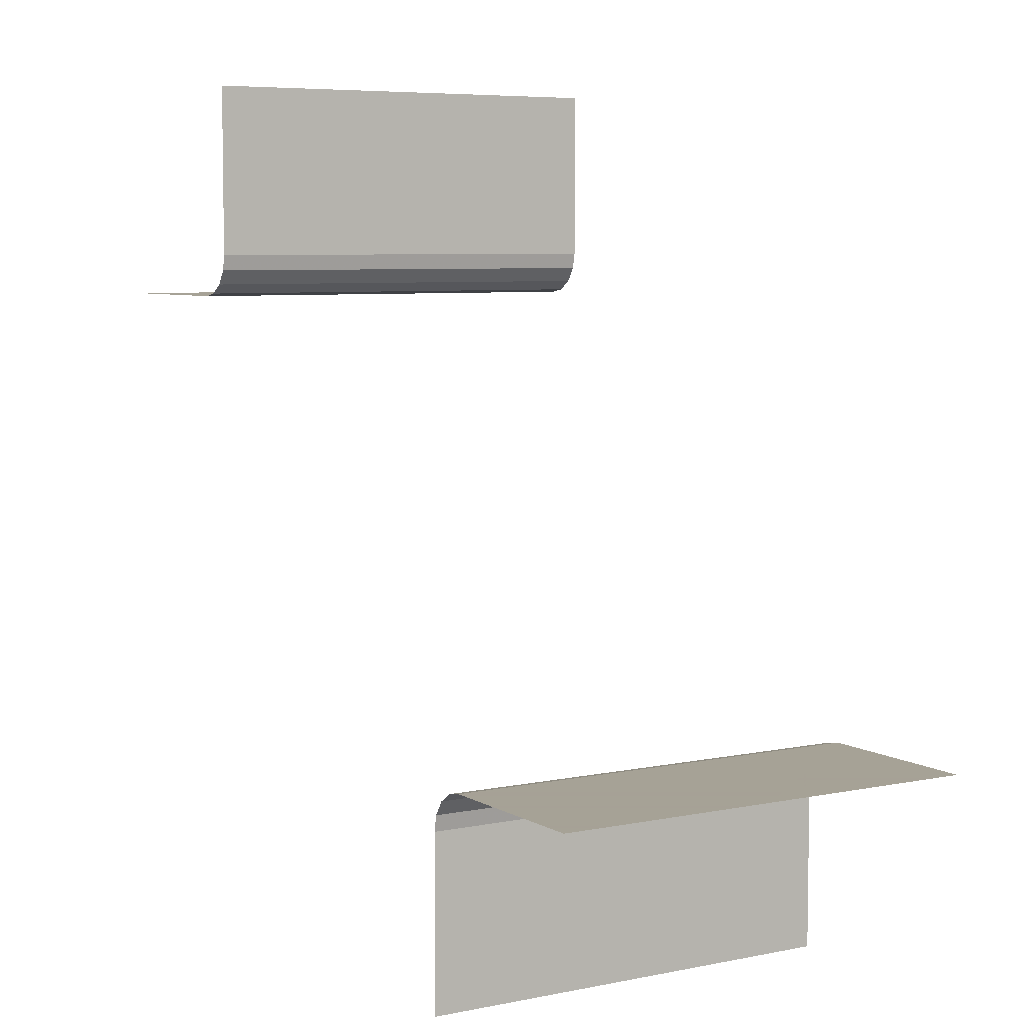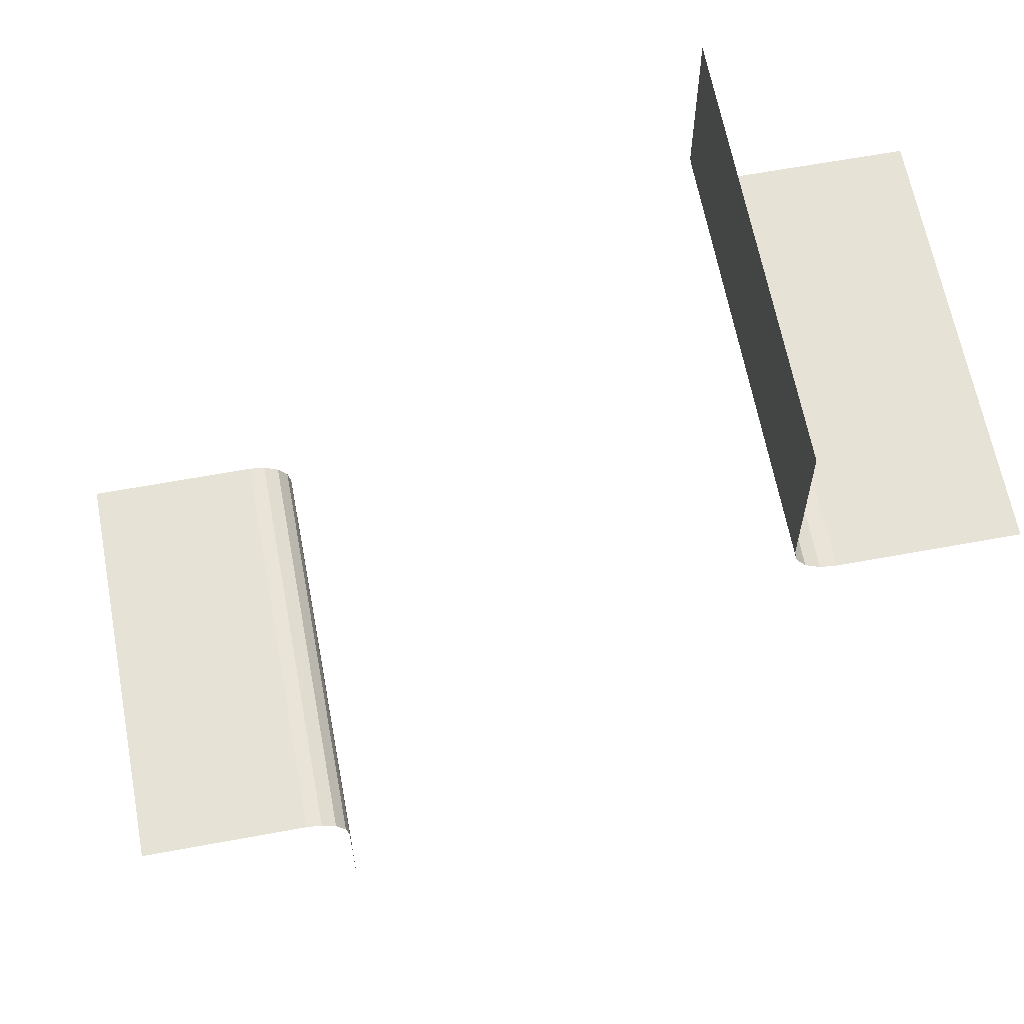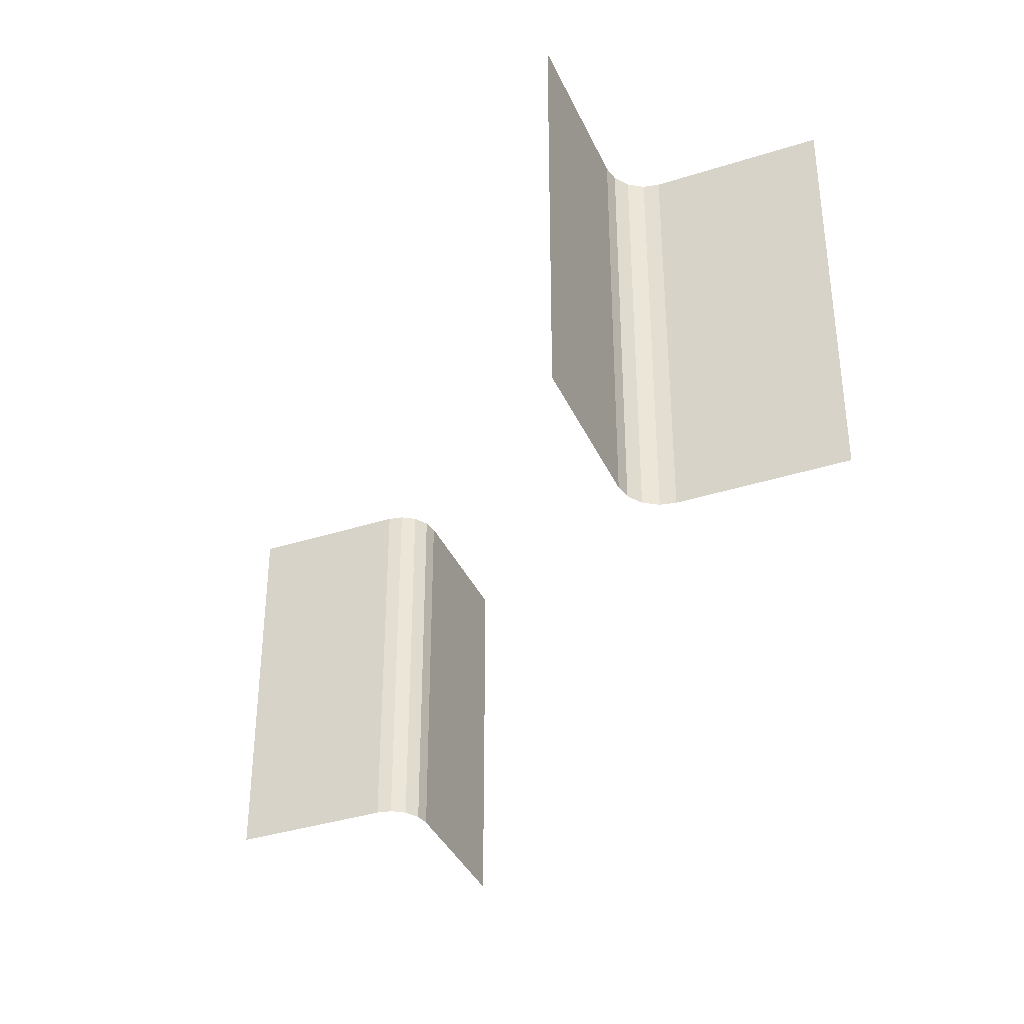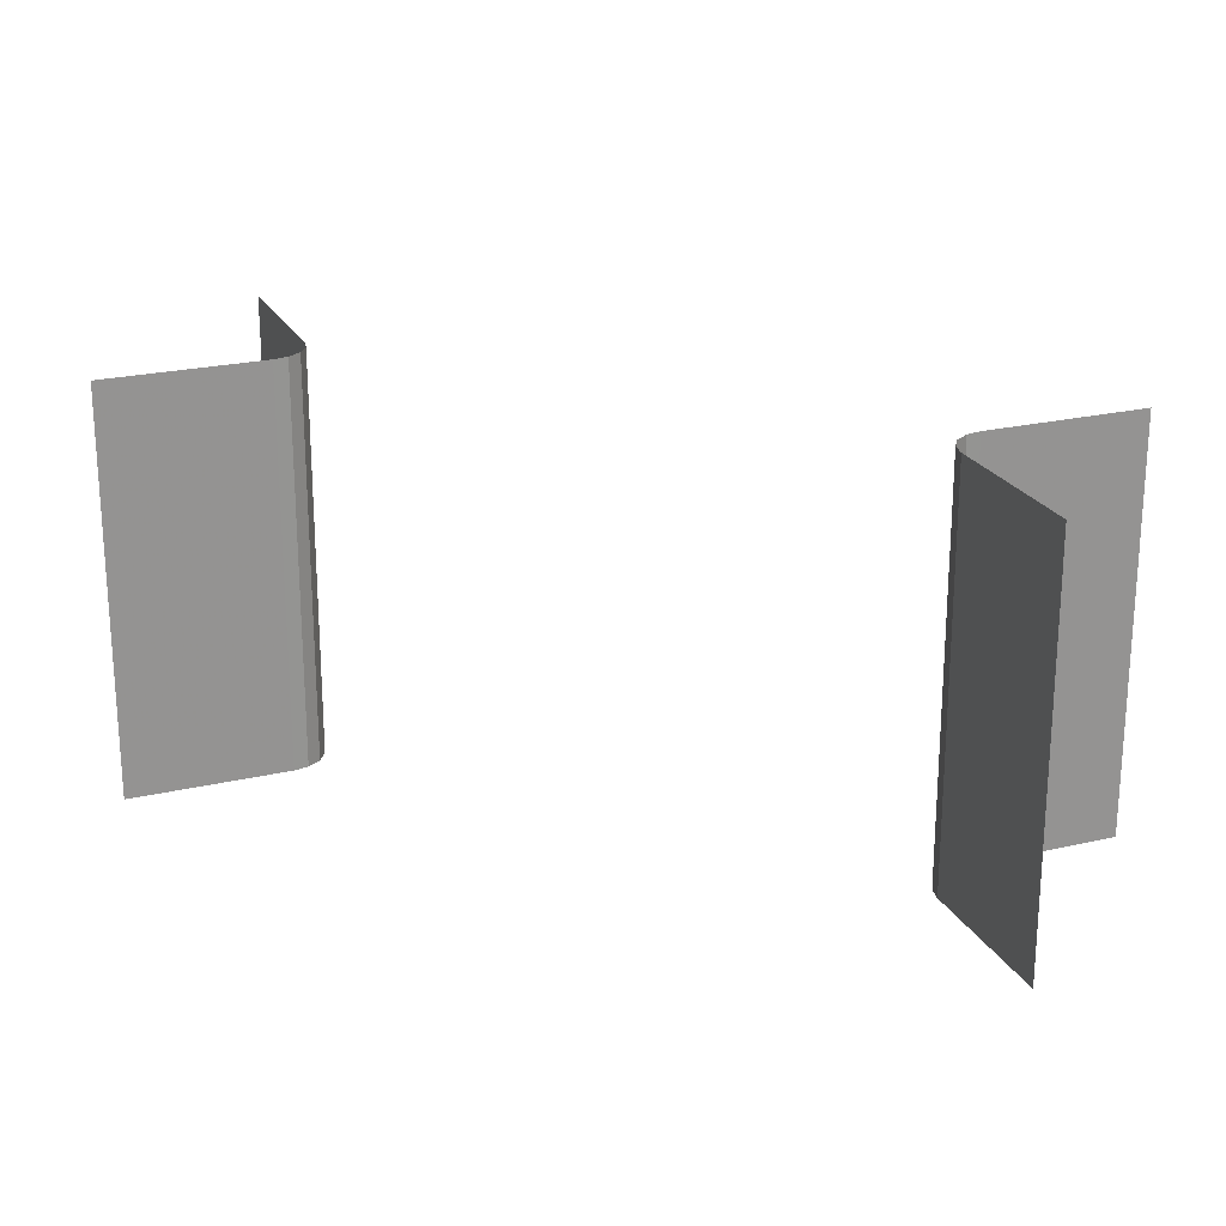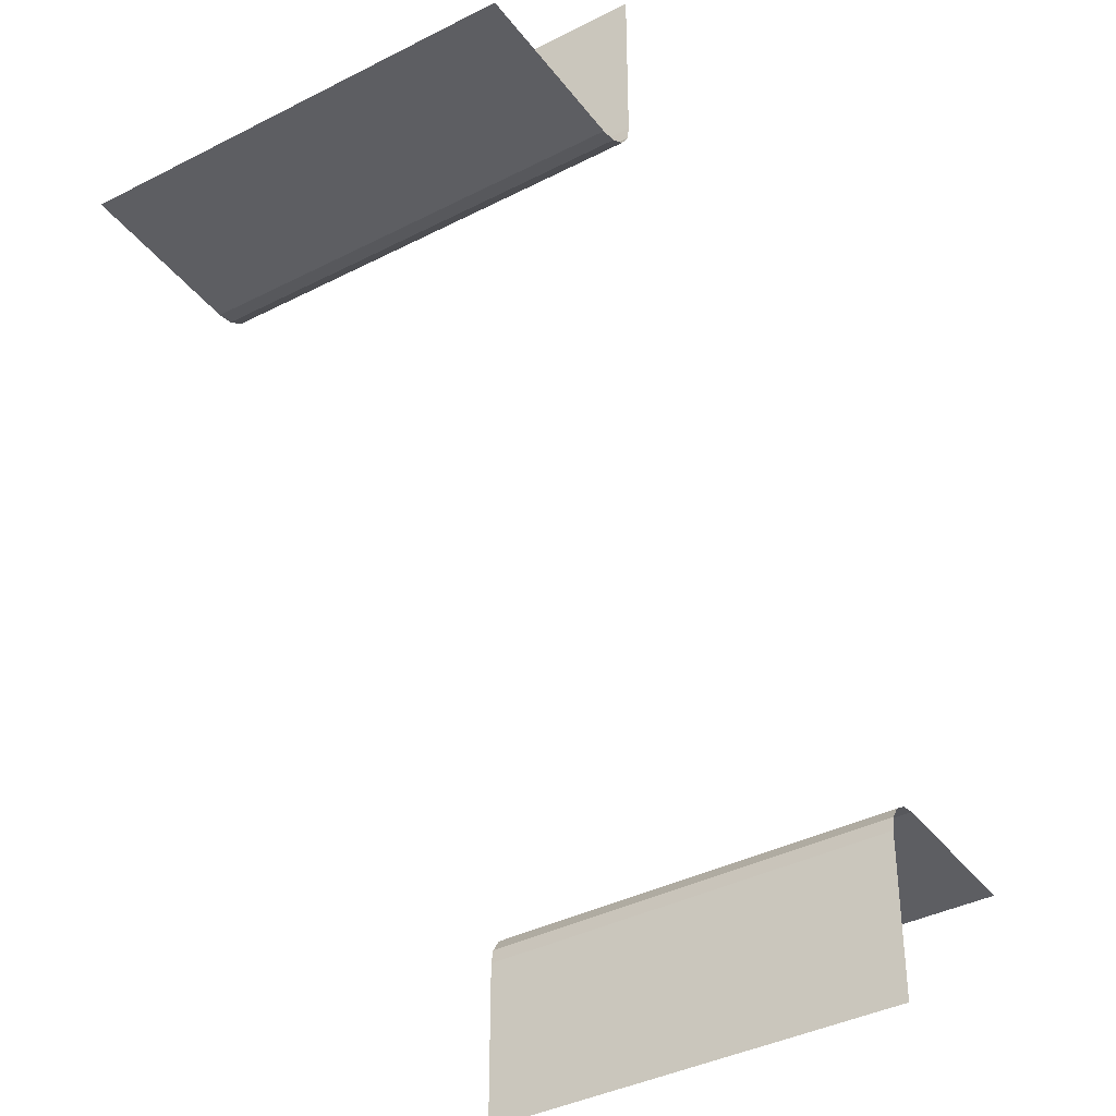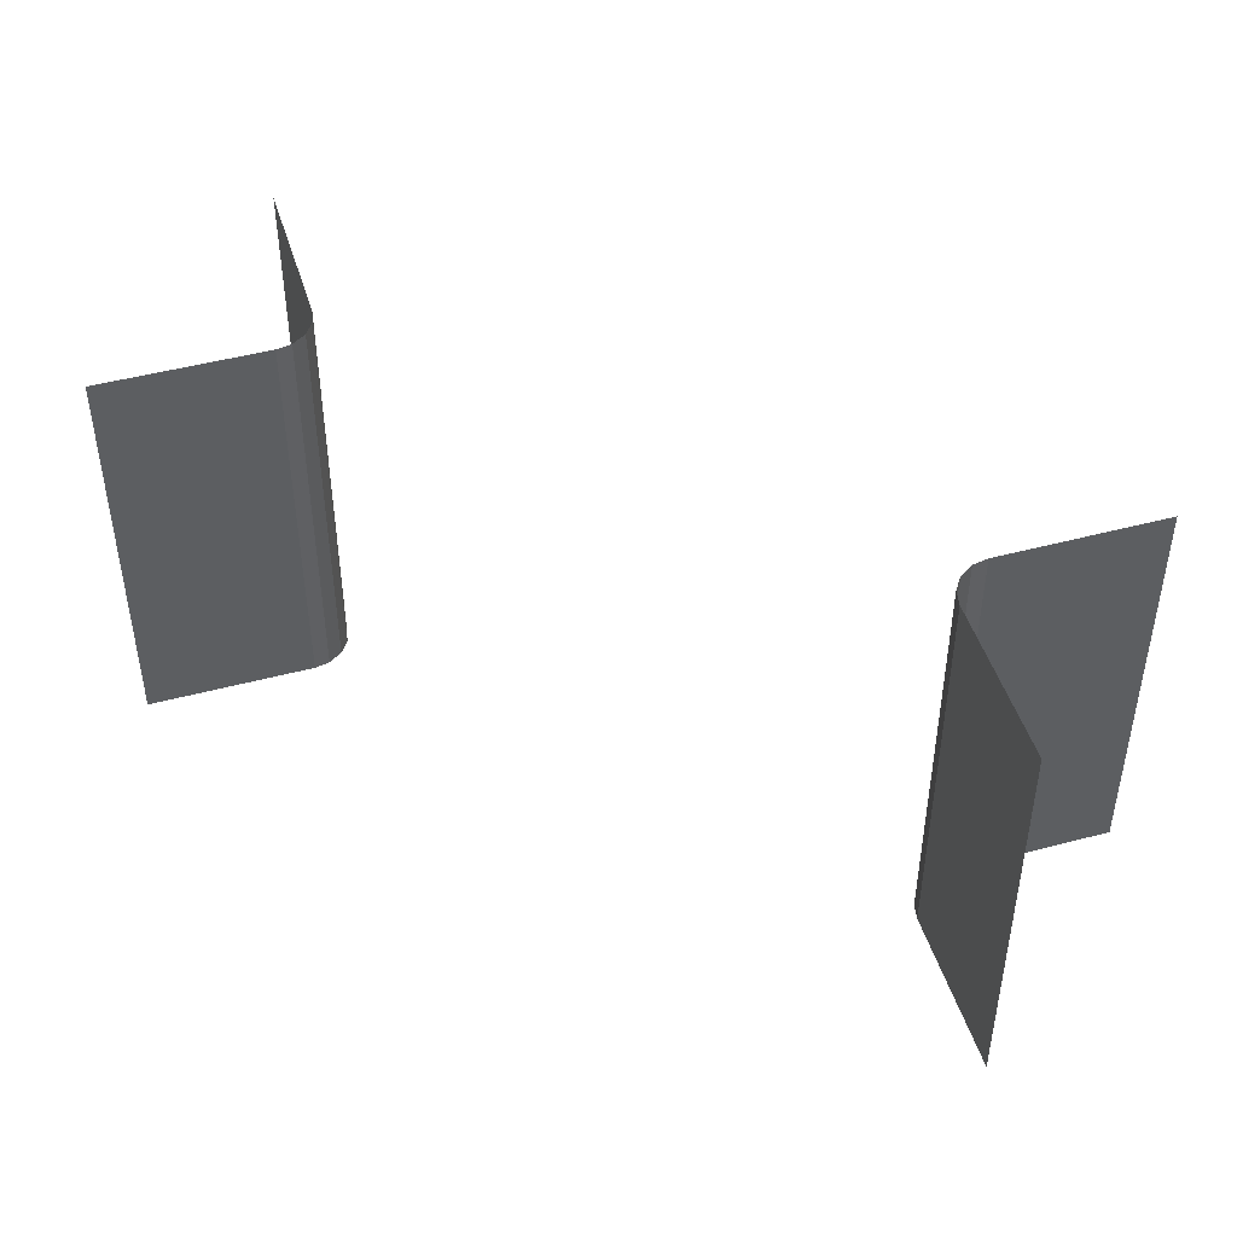
<metadata>
{"format":"obj","ext":"obj","renderer":"f3d","projection":"perspective","resolution":1024,"background":"white","views":[{"elev":6.3,"azim":58.3,"up":"+Y"},{"elev":63.0,"azim":169.4,"up":"+Y"},{"elev":-37.3,"azim":-157.7,"up":"+Z"},{"elev":22.9,"azim":158.1,"up":"+Z"},{"elev":-38.5,"azim":-57.1,"up":"+Y"},{"elev":47.1,"azim":-16.8,"up":"+Z"}]}
</metadata>
<code>
v 0.2816 -0.2535 0
v 0.2816 -0.2535 0.5
v -0.2646 0.2646 0
v -0.2646 0.2646 0.5
v 0.25 -0.5 0
v 0.25 -0.5 0.25
v 0.25 -0.5 0.5
v 0.25 -0.3 0
v 0.25 -0.3 0.5
v -0.2535 0.2816 0
v -0.2535 0.2816 0.5
v -0.5 0.25 0
v -0.5 0.25 0.25
v -0.5 0.25 0.5
v -0.3 0.25 0
v -0.3 0.25 0.5
v 0.3 -0.25 0
v 0.3 -0.25 0.5
v 0.5 -0.25 0
v 0.5 -0.25 0.25
v 0.5 -0.25 0.5
v 0.2535 -0.2816 0
v 0.2535 -0.2816 0.5
v -0.25 0.3 0
v -0.25 0.3 0.5
v -0.25 0.5 0
v -0.25 0.5 0.25
v -0.25 0.5 0.5
v 0.2646 -0.2646 0
v 0.2646 -0.2646 0.5
v -0.2816 0.2535 0
v -0.2816 0.2535 0.5
f 13 16 15
f 15 12 13
f 16 13 14
f 24 27 26
f 28 27 25
f 24 25 27
f 11 25 24
f 32 4 3
f 16 32 31
f 4 11 10
f 11 24 10
f 32 3 31
f 16 31 15
f 4 10 3
f 20 18 17
f 17 19 20
f 18 20 21
f 8 6 5
f 7 6 9
f 8 9 6
f 23 9 8
f 2 30 29
f 18 2 1
f 30 23 22
f 23 8 22
f 2 29 1
f 18 1 17
f 30 22 29

</code>
